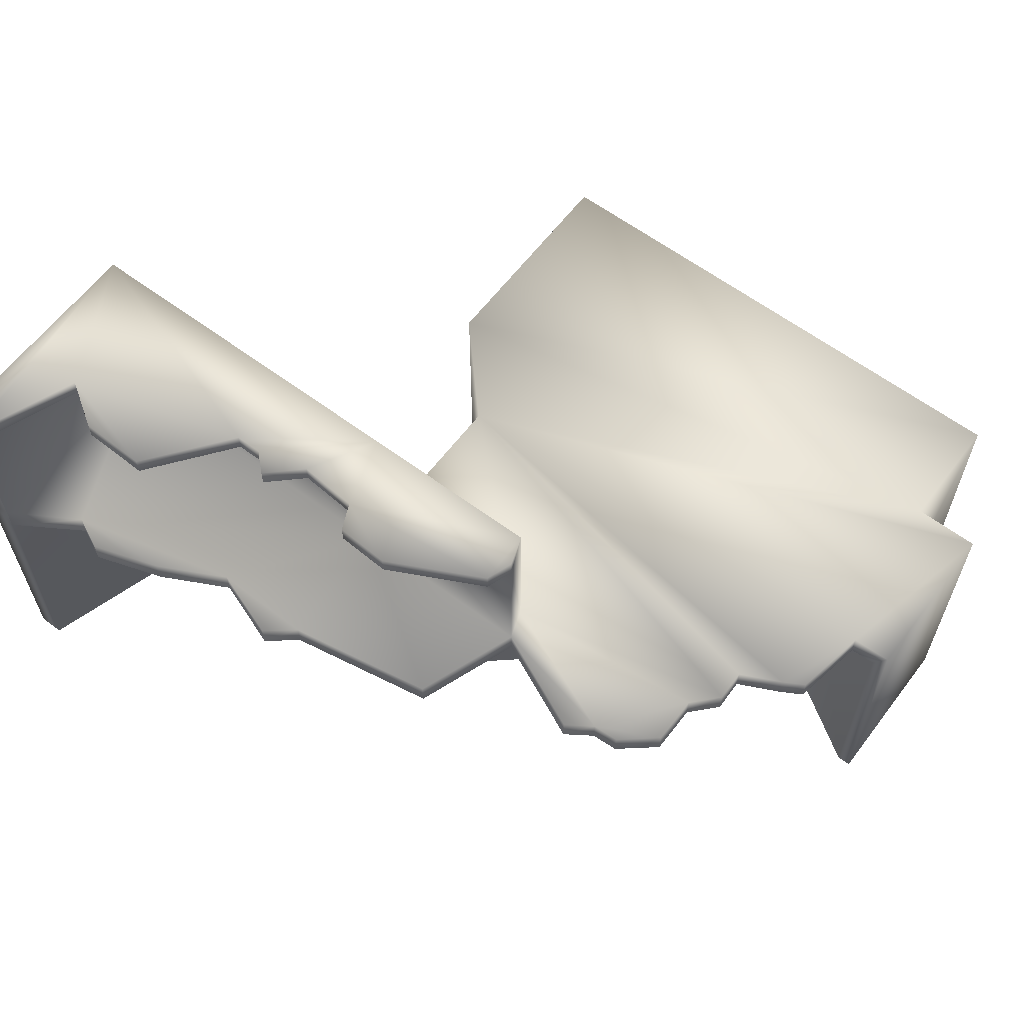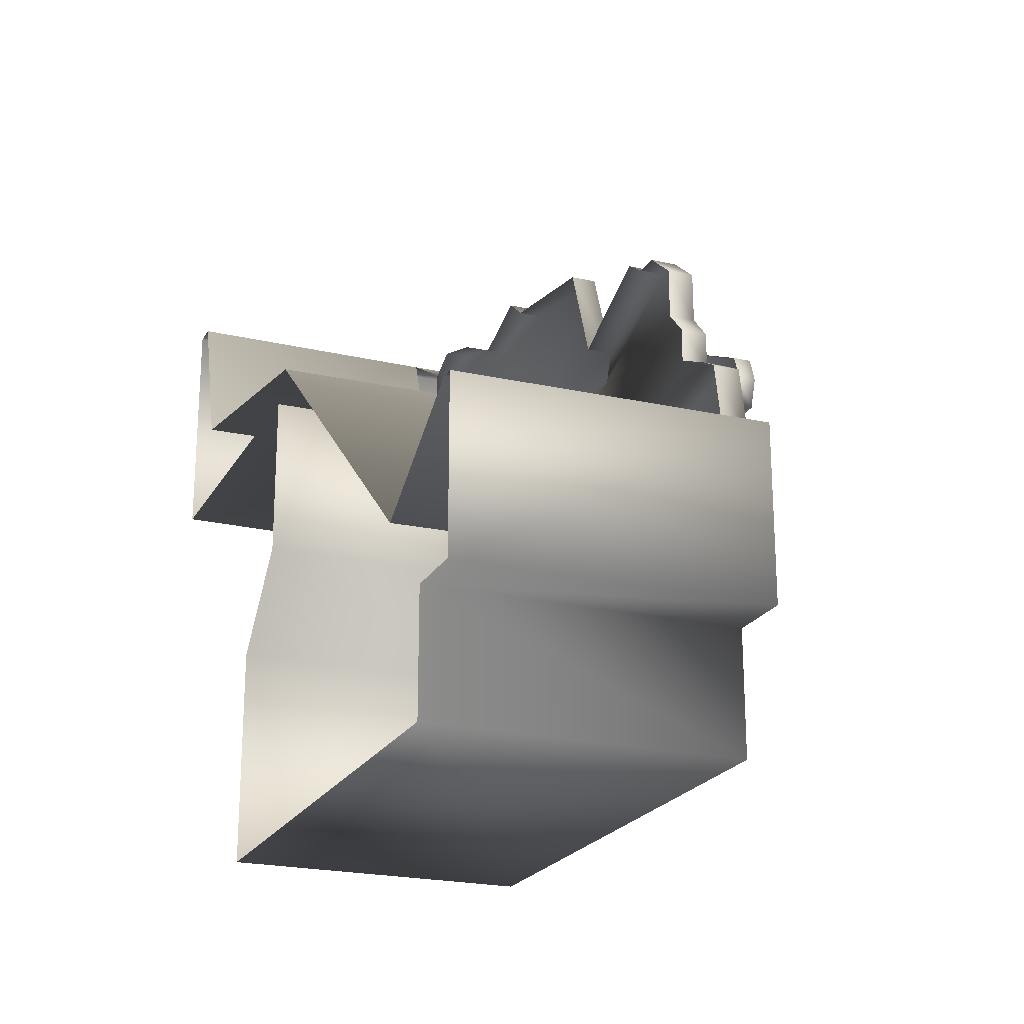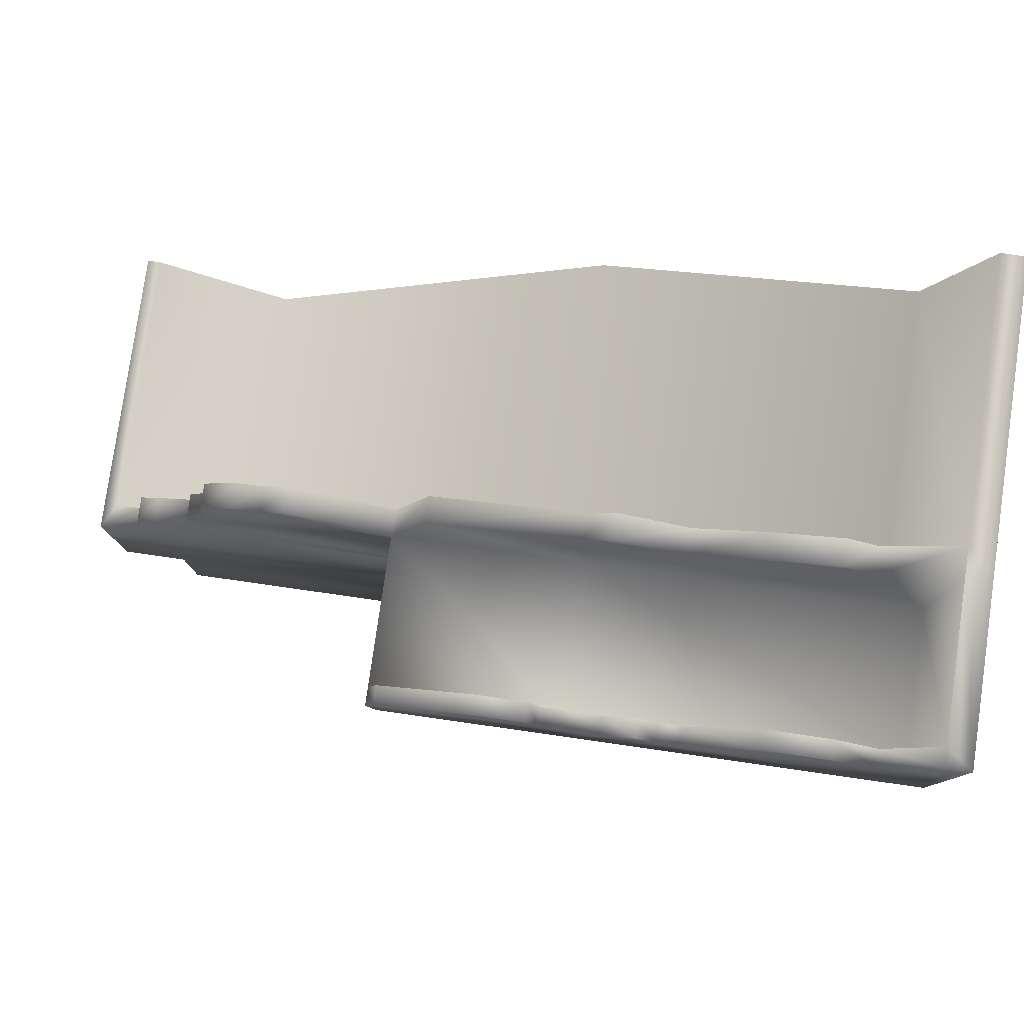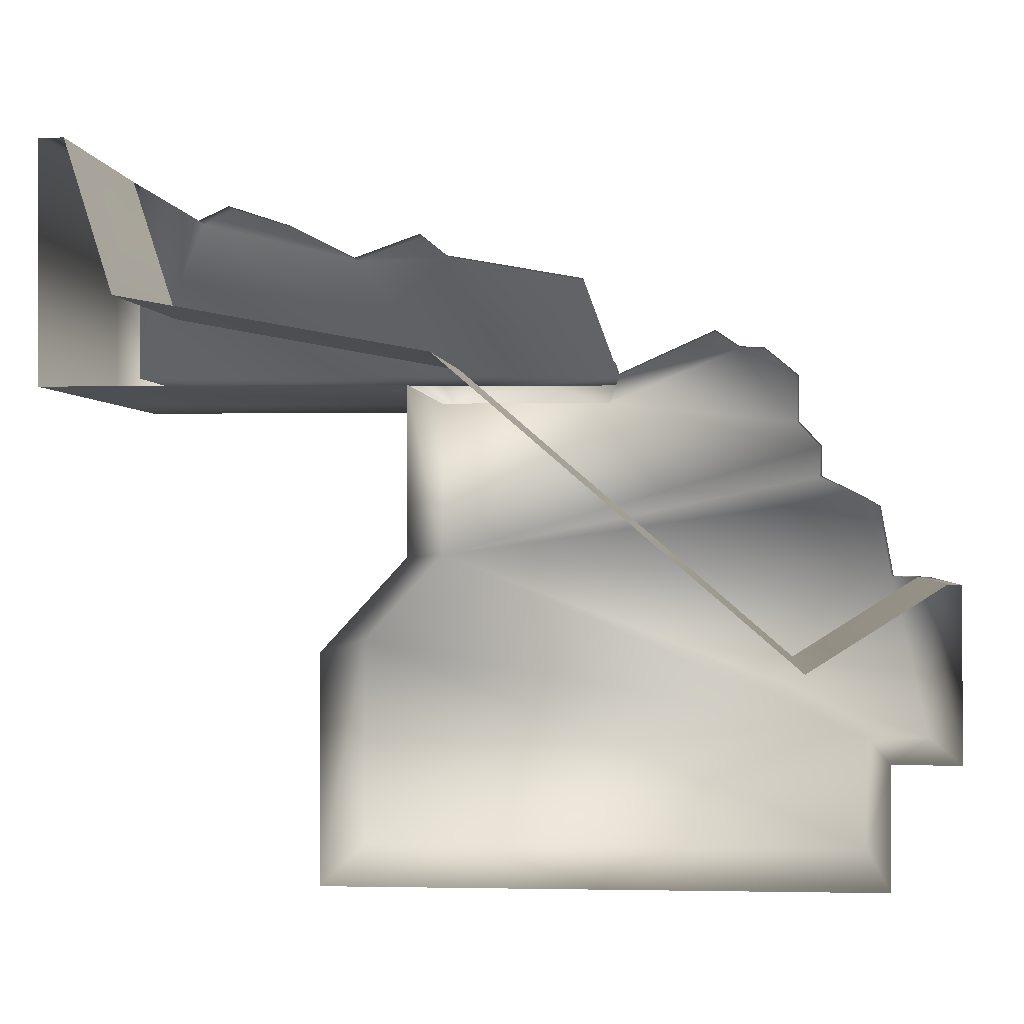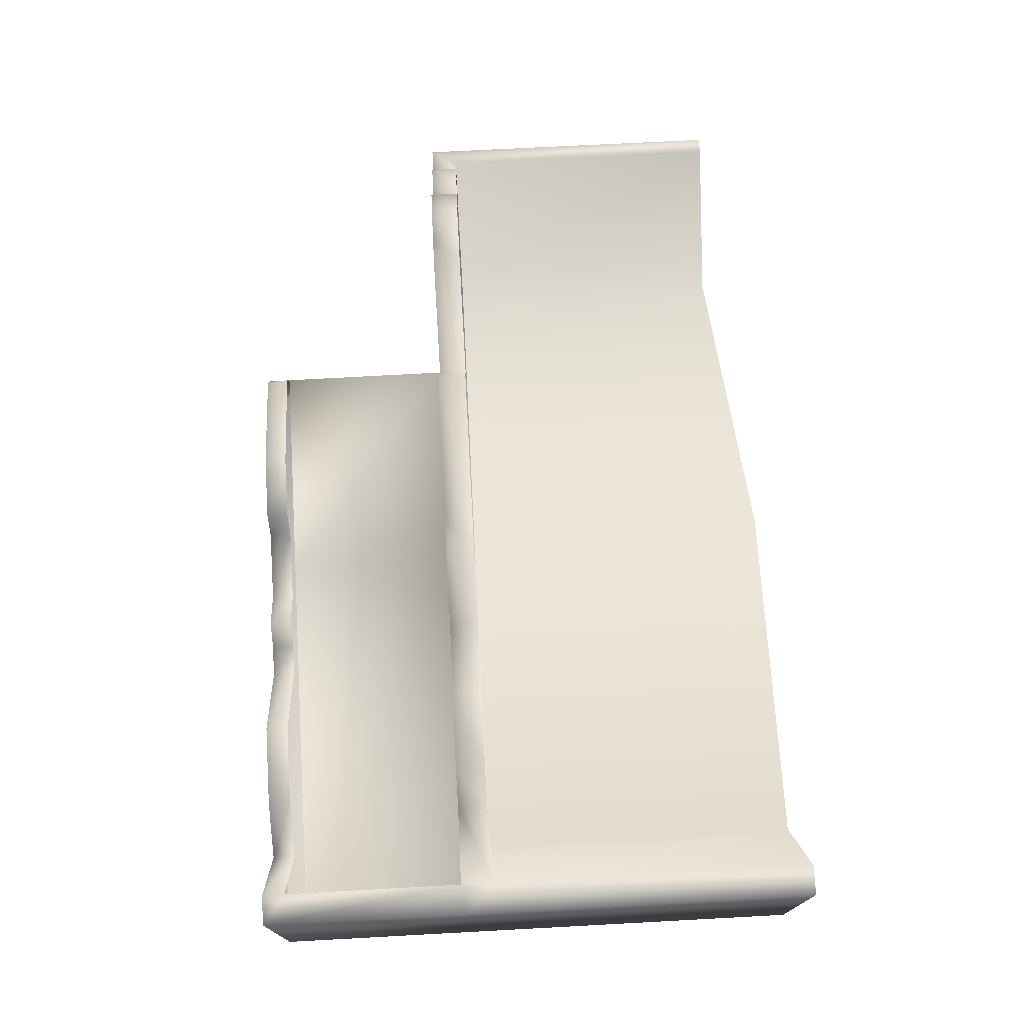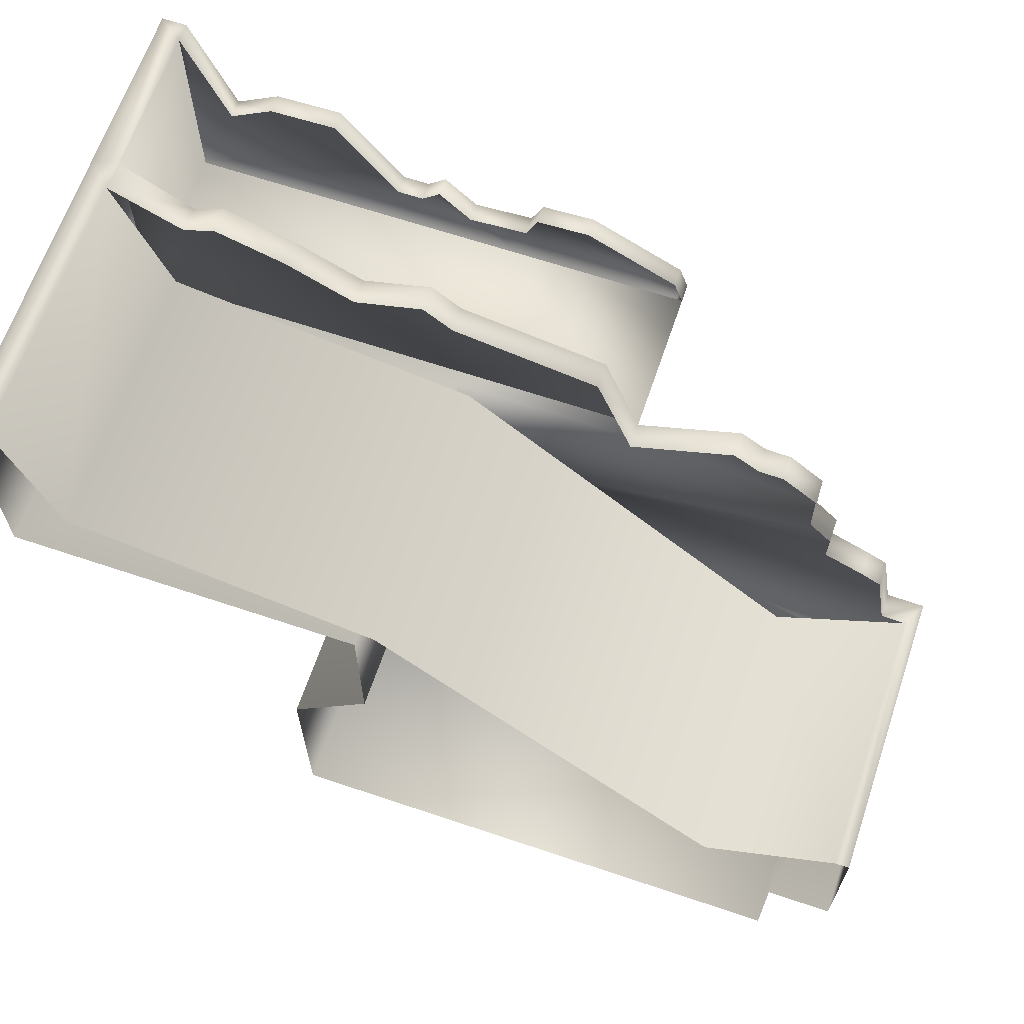
<metadata>
{"format":"obj","ext":"obj","renderer":"f3d","projection":"perspective","resolution":1024,"background":"white","views":[{"elev":61.8,"azim":37.1,"up":"+Y"},{"elev":-21.9,"azim":67.8,"up":"+Z"},{"elev":79.8,"azim":-171.9,"up":"+Z"},{"elev":-0.7,"azim":4.6,"up":"+Z"},{"elev":75.9,"azim":-93.1,"up":"+Z"},{"elev":65.0,"azim":18.7,"up":"+Z"}]}
</metadata>
<code>
g fcbg_cityforest_003_building_03
v -1.07 1.958 -0.8892
v -1.07 1.958 -2.329
v 2.425 1.958 -2.329
v 2.425 1.958 -1.555
v -0.5267 1.958 -0.2984
v 2.855 1.958 -1.554
v 2.601 1.958 -0.4386
v 2.855 1.958 -0.4448
v 2.601 1.792 -0.4386
v 2.764 1.791 -0.4448
v 2.514 1.792 0.04292
v 2.514 1.958 0.04292
v 2.379 1.792 0.1196
v 2.379 1.958 0.1196
v 2.112 1.792 0.2492
v 2.112 1.958 0.2492
v 2.114 1.792 0.4581
v 2.114 1.958 0.4581
v 1.96 1.792 0.6255
v 0.6541 1.958 0.7687
v -0.5263 1.958 0.7684
v 1.96 1.958 0.6255
v 1.556 1.958 1.145
v 1.956 1.792 0.9444
v 0.7173 1.958 0.9568
v 1.956 1.958 0.9444
v 1.727 1.792 1.135
v 1.727 1.958 1.135
v 1.556 1.792 1.145
v 1.387 1.792 1.259
v 1.387 1.958 1.259
v 0.7173 1.792 0.9568
v -0.5263 1.958 0.7684
v -2.854 -0.0004215 0.7684
v -0.5263 -0.0004215 0.7684
v -2.854 1.946 0.7684
v -2.855 -0.0004204 2.328
v -2.855 1.932 2.328
v -2.692 1.772 2.329
v -2.692 -0.0004204 2.329
v -2.692 1.958 2.329
v -2.854 3.058 0.7684
v -0.5263 3.058 0.7684
v -2.855 3.058 2.328
v -2.692 2.935 2.329
v -2.692 3.058 2.329
v 0.6541 3.058 0.7687
v 0.6541 1.958 0.7687
v 0.7173 2.935 0.9568
v 0.7173 1.958 0.9568
v 0.7173 3.058 0.9568
v 2.425 -0.0004221 -1.555
v 2.425 1.958 -2.329
v 2.425 -0.0004226 -2.329
v 2.425 1.958 -1.555
v 2.855 1.958 -1.554
v 2.855 -0.0004221 -1.554
v 2.855 1.958 -0.4448
v 2.855 -0.0004222 -0.4638
v 2.764 1.791 -0.4448
v 2.763 -0.0004222 -0.4638
v 2.425 -0.0004226 -2.329
v 2.425 1.958 -2.329
v -1.07 1.958 -2.329
v -1.07 -0.0004226 -2.329
v -1.07 1.958 -0.8892
v -1.07 -0.0004225 -0.8892
v -0.5267 -0.0004214 -0.2984
v -0.5267 1.958 -0.2984
v -0.5263 -0.0004215 0.7684
v -0.5263 1.958 0.7684
v -2.692 2.935 2.329
v -2.692 1.958 0.9579
v -2.692 1.958 2.329
v -2.692 2.935 0.9579
v -0.5263 1.958 0.9572
v -0.5263 2.935 0.9572
v 0.7173 1.958 0.9568
v 0.7173 2.935 0.9568
v -2.692 3.058 2.329
v -2.418 2.935 1.63
v -2.692 2.935 2.329
v -2.418 3.058 1.63
v -2.122 2.935 1.821
v -2.854 3.058 0.7684
v -2.855 3.058 2.328
v -2.122 3.058 1.821
v -1.686 2.935 1.835
v -1.686 3.058 1.835
v -1.273 2.935 1.294
v -1.273 3.058 1.294
v -1.101 2.935 1.295
v -0.5263 3.058 0.7684
v -1.101 3.058 1.295
v -0.9797 2.935 1.409
v -0.9797 3.058 1.409
v -0.7658 2.935 1.208
v -0.7658 3.058 1.208
v -0.3794 3.058 1.239
v -0.3794 2.935 1.239
v 0.6541 3.058 0.7687
v -0.2995 2.935 1.414
v 0.6571 3.058 1.128
v 0.7173 3.058 0.9568
v 0.7173 2.935 0.9568
v 0.6571 2.935 1.128
v 0.04913 3.058 1.433
v 0.04913 2.935 1.433
v -0.2995 3.058 1.414
v 0.7173 1.958 0.9568
v 0.7173 1.792 0.9568
v 0.473 1.792 1.624
v 0.473 1.958 1.624
v -0.4759 1.792 1.793
v -0.5263 1.958 0.9572
v -0.4759 1.958 1.793
v -0.6664 1.792 1.945
v -0.6664 1.958 1.945
v -1.127 1.792 1.782
v -1.127 1.958 1.782
v -2.231 1.958 2.054
v -2.692 1.958 0.9579
v -2.692 1.958 2.329
v -2.692 1.772 2.329
v -1.569 1.792 2.008
v -2.231 1.792 2.054
v -1.569 1.958 2.008
v -2.018 1.792 2.155
v -2.018 1.958 2.155
v 2.763 -0.0004222 -0.4638
v 1.911 1.791 -0.9914
v 2.764 1.791 -0.4448
v 1.91 -0.0004225 -1.01
v -0.3834 1.791 0.9898
v -0.3849 -0.0004207 0.9708
v -2.383 1.791 1.358
v -2.385 -0.0004216 1.339
v -2.692 1.772 2.329
v -2.692 -0.0004204 2.329
g fcbg_cityforest_003_building_03_0
f 3 2 1
f 4 3 1
f 1 5 4
f 5 6 4
f 5 7 6
f 6 7 8
f 7 9 8
f 9 10 8
f 11 9 7
f 12 11 7
f 13 11 12
f 12 7 14
f 14 13 12
f 14 7 5
f 15 13 14
f 16 15 14
f 16 14 5
f 17 15 16
f 18 17 16
f 18 16 5
f 19 17 18
f 20 18 5
f 21 20 5
f 22 19 18
f 22 18 20
f 23 22 20
f 24 19 22
f 20 25 23
f 26 24 22
f 26 22 23
f 27 24 26
f 28 27 26
f 28 26 23
f 29 27 28
f 23 29 28
f 30 29 23
f 25 31 23
f 31 30 23
f 25 32 31
f 32 30 31
f 35 34 33
f 34 36 33
f 34 37 36
f 37 38 36
f 38 37 39
f 40 39 37
f 39 41 38
f 42 36 38
f 36 42 33
f 42 43 33
f 44 42 38
f 41 44 38
f 45 44 41
f 46 44 45
f 33 43 47
f 48 33 47
f 48 47 49
f 50 48 49
f 51 49 47
f 54 53 52
f 53 55 52
f 52 55 56
f 57 52 56
f 57 56 58
f 59 57 58
f 58 60 59
f 60 61 59
f 64 63 62
f 65 64 62
f 66 64 65
f 67 66 65
f 66 67 68
f 69 66 68
f 69 68 70
f 71 69 70
f 74 73 72
f 73 75 72
f 73 76 75
f 76 77 75
f 76 78 77
f 78 79 77
f 82 81 80
f 81 83 80
f 81 84 83
f 80 83 85
f 86 80 85
f 84 87 83
f 84 88 87
f 88 89 87
f 87 89 83
f 88 90 89
f 83 91 85
f 89 91 83
f 90 91 89
f 90 92 91
f 85 91 93
f 92 94 91
f 91 94 93
f 92 95 94
f 95 96 94
f 95 97 96
f 96 98 94
f 97 98 96
f 98 93 94
f 99 93 98
f 97 100 98
f 100 99 98
f 101 93 99
f 100 102 99
f 103 101 99
f 104 101 103
f 105 104 103
f 106 105 103
f 106 103 107
f 107 103 99
f 108 106 107
f 102 109 99
f 109 107 99
f 108 107 109
f 102 108 109
f 112 111 110
f 113 112 110
f 114 112 113
f 115 113 110
f 116 114 113
f 113 115 116
f 117 114 116
f 118 117 116
f 119 117 118
f 118 116 120
f 120 119 118
f 116 115 120
f 120 115 121
f 121 115 122
f 123 121 122
f 123 124 121
f 125 119 120
f 124 126 121
f 127 125 120
f 127 120 121
f 128 125 127
f 126 128 129
f 121 126 129
f 129 127 121
f 129 128 127
f 132 131 130
f 131 133 130
f 131 134 133
f 134 135 133
f 134 136 135
f 136 137 135
f 136 138 137
f 138 139 137

</code>
